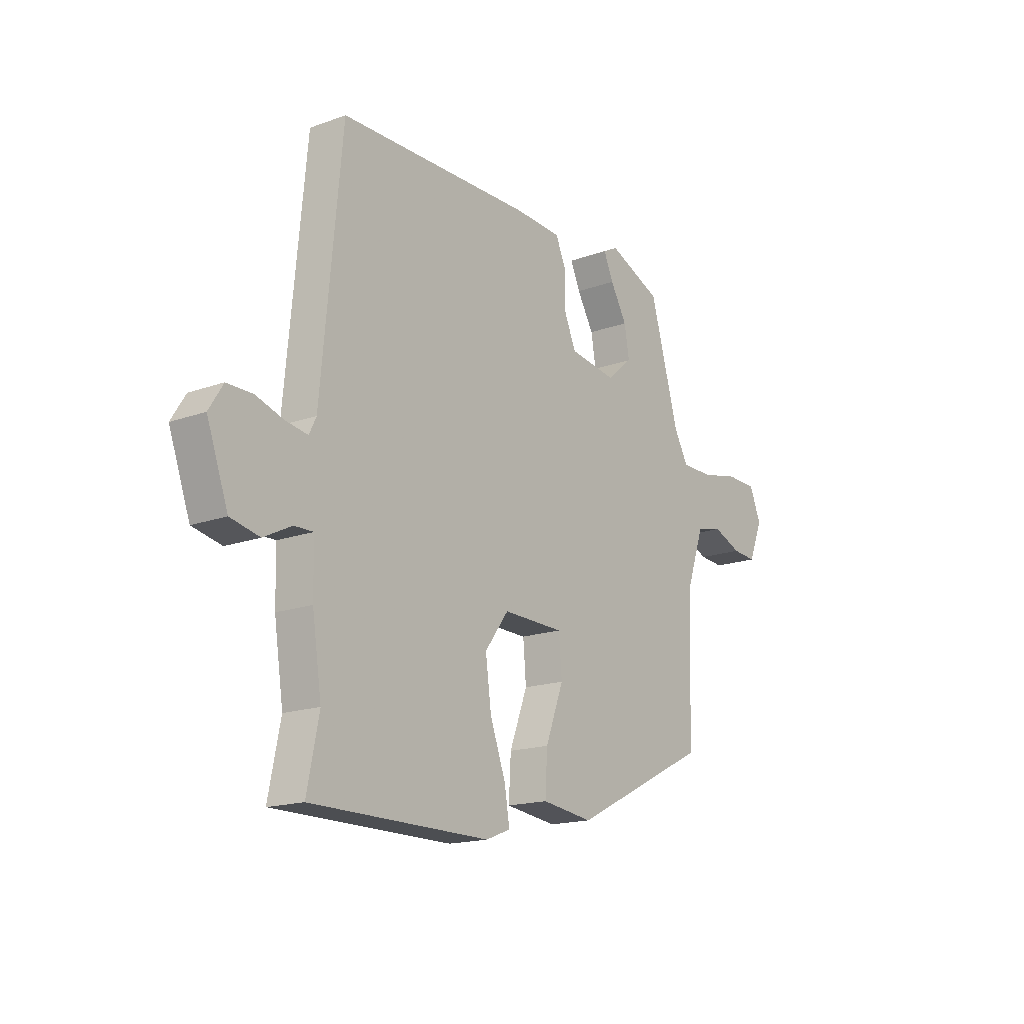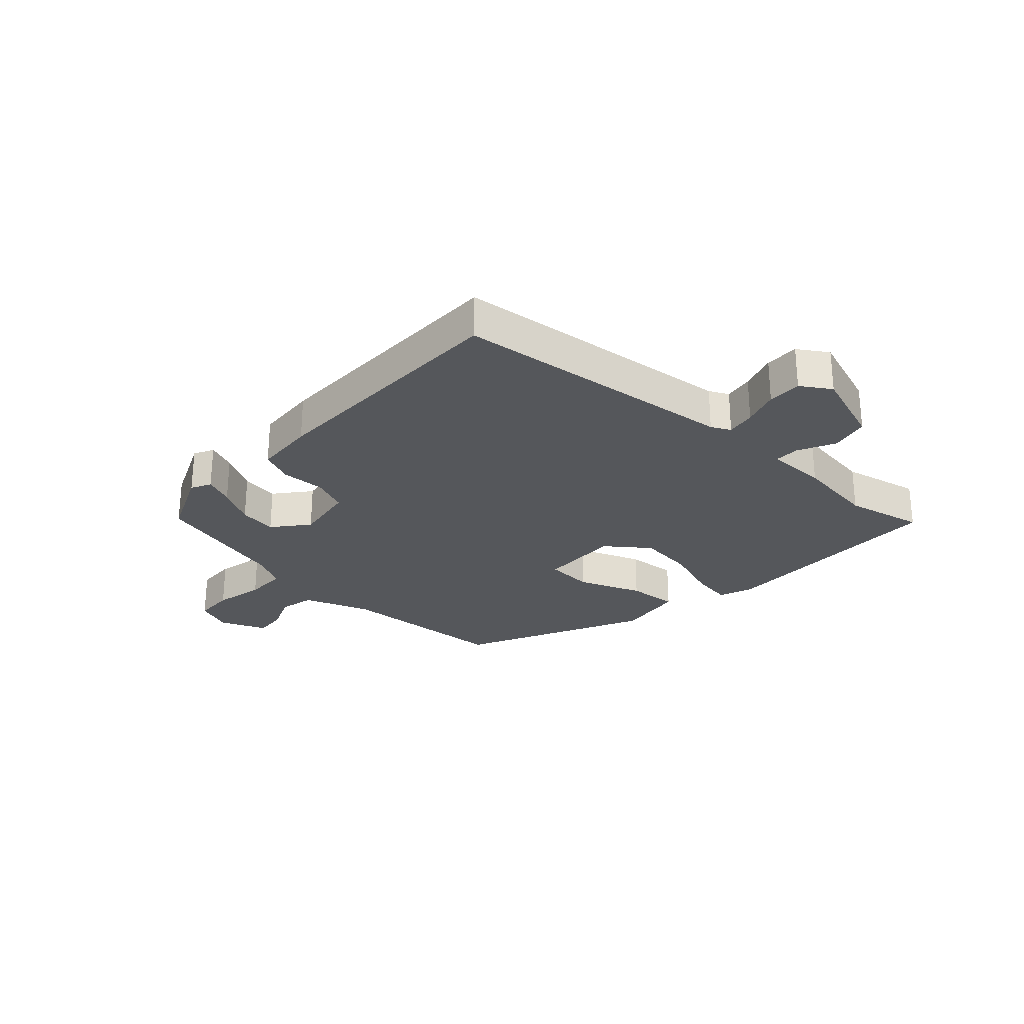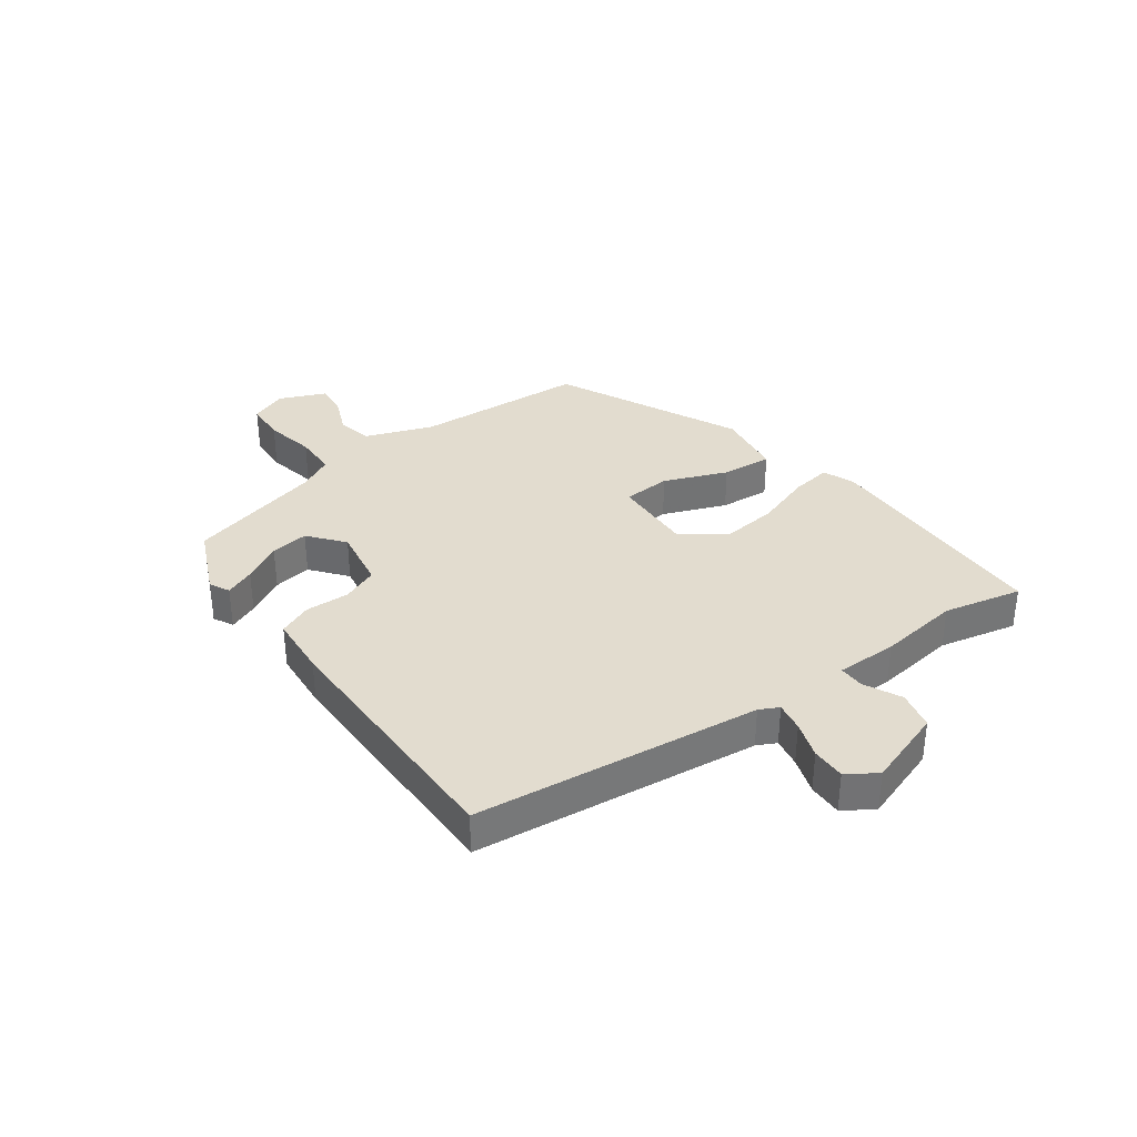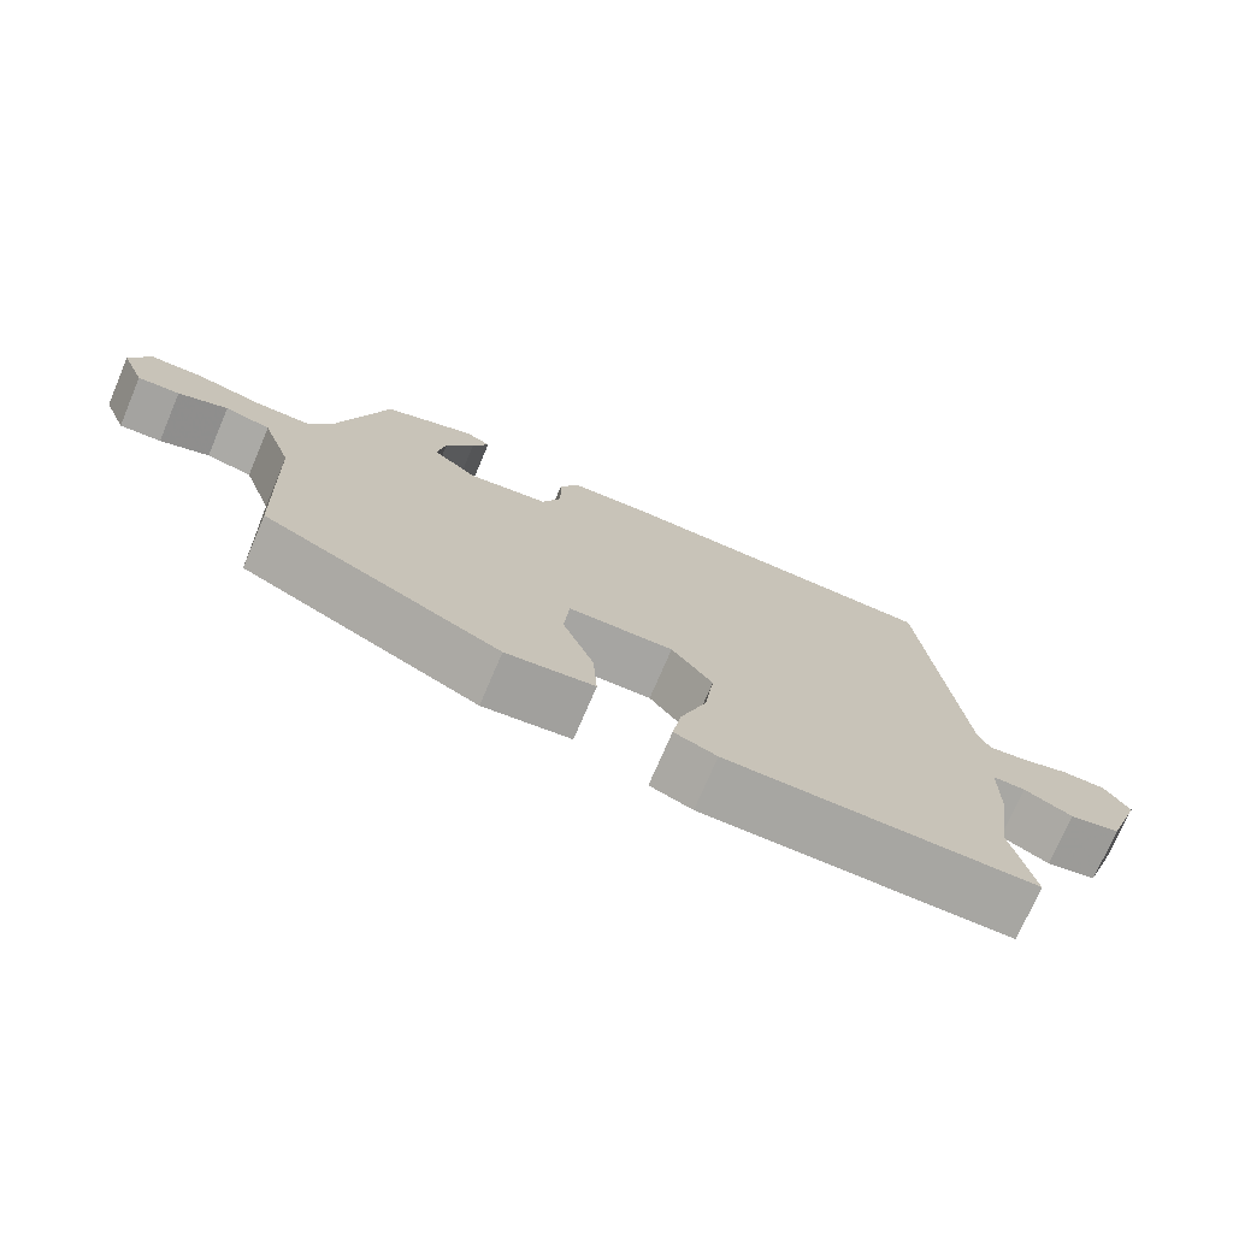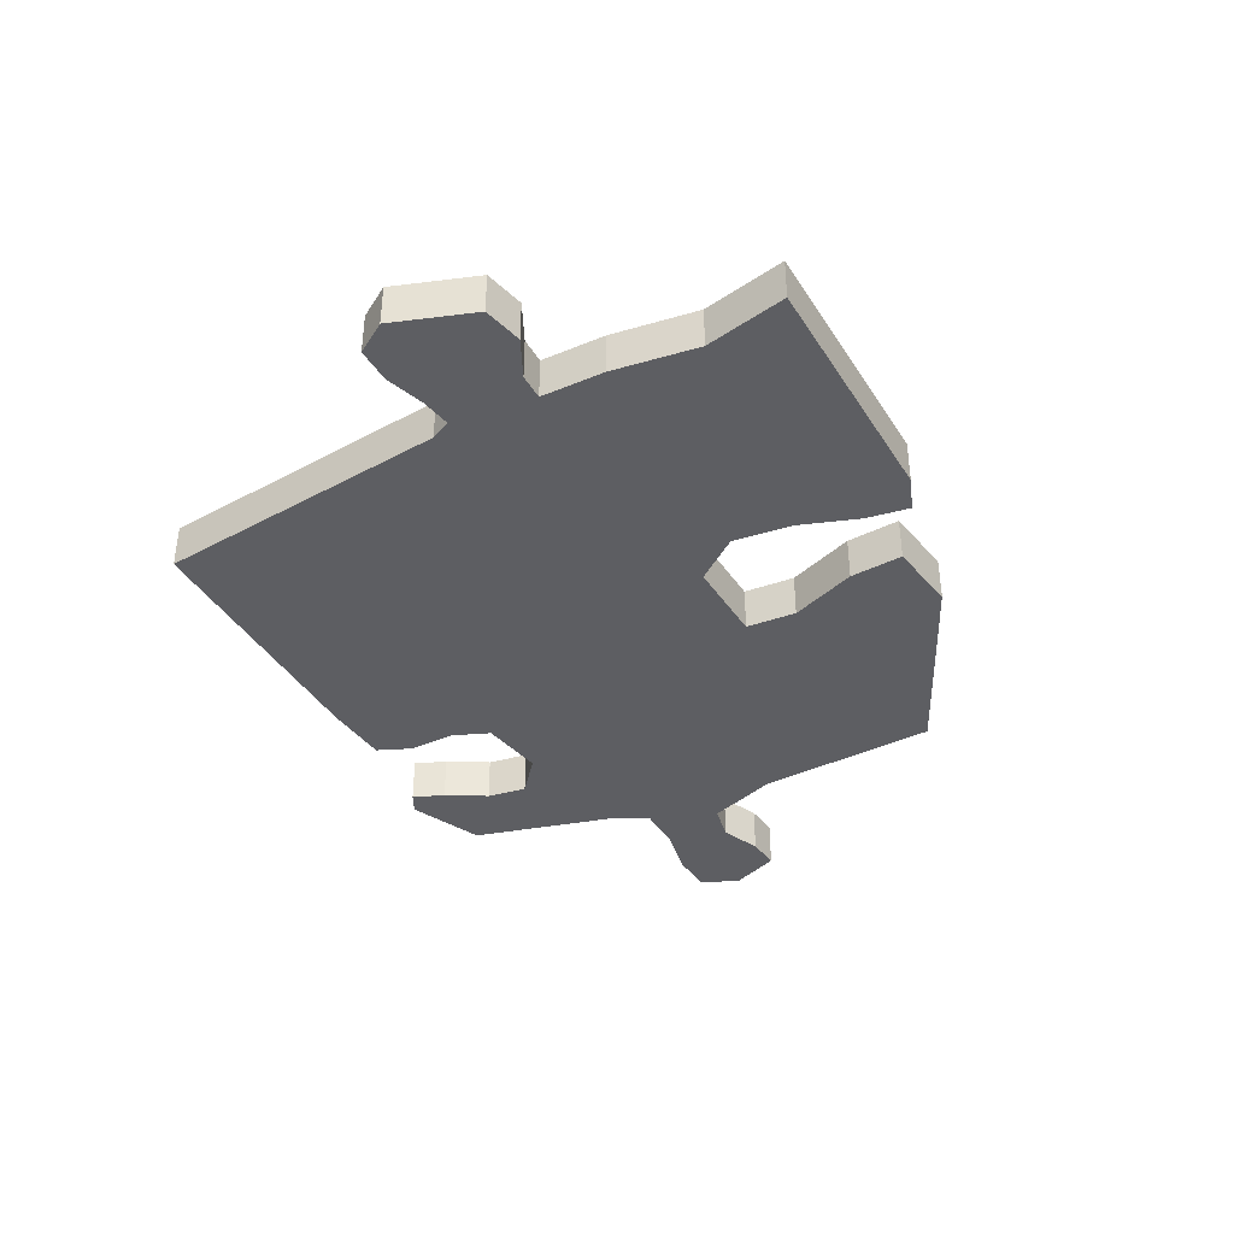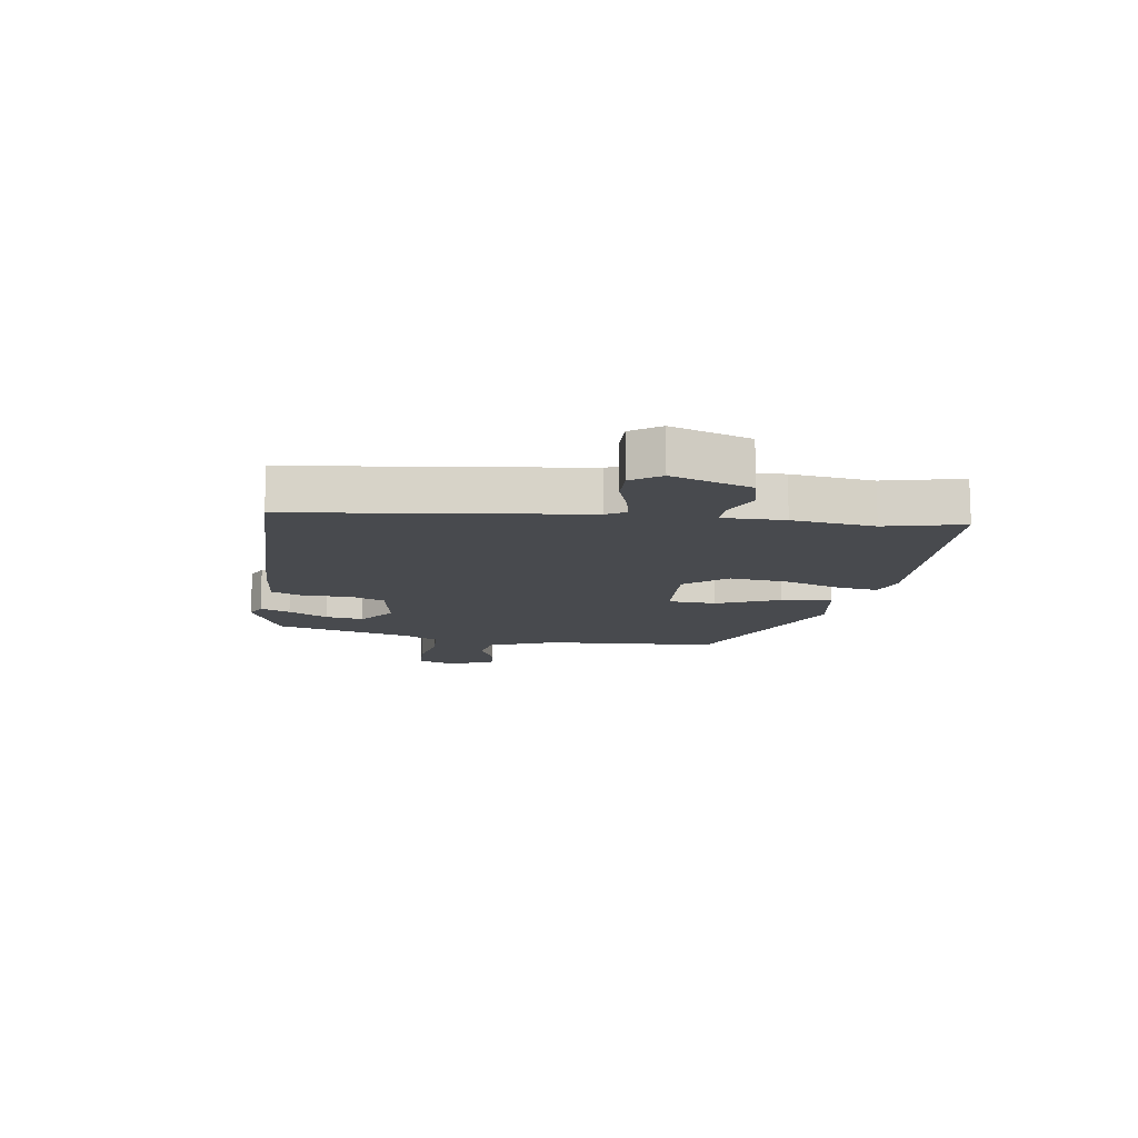
<metadata>
{"format":"obj","ext":"obj","renderer":"f3d","projection":"perspective","resolution":1024,"background":"white","views":[{"elev":-16.8,"azim":126.2,"up":"+Z"},{"elev":-26.6,"azim":48.2,"up":"+Y"},{"elev":34.6,"azim":55.1,"up":"+Y"},{"elev":-74.1,"azim":-23.1,"up":"+Z"},{"elev":-38.6,"azim":118.8,"up":"+Y"},{"elev":-12.8,"azim":83.3,"up":"+Y"}]}
</metadata>
<code>
v -0.481 0.07 -0.312
v -0.492 0.07 -0.016
v -0.532 0.07 0.099
v -0.592 0.07 0.113
v -0.657 0.07 0.087
v -0.712 0.07 0.083
v -0.744 0.07 0.162
v -0.718 0.07 0.225
v -0.648 0.07 0.227
v -0.562 0.07 0.208
v -0.489 0.07 0.208
v -0.457 0.07 0.266
v -0.391 0.07 0.498
v -0.27 0.07 0.549
v -0.236 0.07 0.531
v -0.258 0.07 0.481
v -0.296 0.07 0.416
v -0.307 0.07 0.351
v -0.248 0.07 0.301
v -0.141 0.07 0.317
v -0.115 0.07 0.378
v -0.116 0.07 0.453
v -0.091 0.07 0.509
v 0.015 0.07 0.515
v 0.456 0.07 0.507
v 0.502 0.07 0.02
v 0.518 0.07 -0.013
v 0.568 0.07 -0.005
v 0.631 0.07 0.015
v 0.689 0.07 0.015
v 0.721 0.07 -0.036
v 0.673 0.07 -0.169
v 0.607 0.07 -0.183
v 0.544 0.07 -0.151
v 0.501 0.07 -0.15
v 0.499 0.07 -0.254
v 0.478 0.07 -0.393
v 0.505 0.07 -0.527
v 0.099 0.07 -0.529
v 0.043 0.07 -0.507
v 0.055 0.07 -0.437
v 0.09 0.07 -0.341
v 0.103 0.07 -0.244
v 0.049 0.07 -0.171
v -0.09 0.07 -0.174
v -0.097 0.07 -0.256
v -0.056 0.07 -0.365
v -0.051 0.07 -0.452
v -0.168 0.07 -0.467
v -0.481 0 -0.312
v -0.492 0 -0.016
v -0.532 0 0.099
v -0.592 0 0.113
v -0.657 0 0.087
v -0.712 0 0.083
v -0.744 0 0.162
v -0.718 0 0.225
v -0.648 0 0.227
v -0.562 0 0.208
v -0.489 0 0.208
v -0.457 0 0.266
v -0.391 0 0.498
v -0.27 0 0.549
v -0.236 0 0.531
v -0.258 0 0.481
v -0.296 0 0.416
v -0.307 0 0.351
v -0.248 0 0.301
v -0.141 0 0.317
v -0.115 0 0.378
v -0.116 0 0.453
v -0.091 0 0.509
v 0.015 0 0.515
v 0.456 0 0.507
v 0.502 0 0.02
v 0.518 0 -0.013
v 0.568 0 -0.005
v 0.631 0 0.015
v 0.689 0 0.015
v 0.721 0 -0.036
v 0.673 0 -0.169
v 0.607 0 -0.183
v 0.544 0 -0.151
v 0.501 0 -0.15
v 0.499 0 -0.254
v 0.478 0 -0.393
v 0.505 0 -0.527
v 0.099 0 -0.529
v 0.043 0 -0.507
v 0.055 0 -0.437
v 0.09 0 -0.341
v 0.103 0 -0.244
v 0.049 0 -0.171
v -0.09 0 -0.174
v -0.097 0 -0.256
v -0.056 0 -0.365
v -0.051 0 -0.452
v -0.168 0 -0.467
f 46 47 48 49
f 45 46 49 1
f 39 40 41 42
f 37 38 39 42
f 35 36 37 42
f 35 42 43
f 31 32 33 34
f 31 34 35
f 28 29 30 31
f 27 28 31 35
f 26 27 35 43
f 21 22 23 24
f 20 21 24 25
f 14 15 16 17
f 12 13 14 17
f 11 12 17 18
f 7 8 9 10
f 7 10 11
f 4 5 6 7
f 3 4 7 11
f 2 3 11 18
f 45 1 2 18
f 25 26 43 44
f 20 25 44 45
f 19 20 45
f 18 19 45
f 98 97 96 95
f 50 98 95 94
f 91 90 89 88
f 91 88 87 86
f 91 86 85 84
f 92 91 84
f 83 82 81 80
f 84 83 80
f 80 79 78 77
f 84 80 77 76
f 92 84 76 75
f 73 72 71 70
f 74 73 70 69
f 66 65 64 63
f 66 63 62 61
f 67 66 61 60
f 59 58 57 56
f 60 59 56
f 56 55 54 53
f 60 56 53 52
f 67 60 52 51
f 67 51 50 94
f 93 92 75 74
f 94 93 74 69
f 94 69 68
f 94 68 67
f 1 50 51 2
f 2 51 52 3
f 3 52 53 4
f 4 53 54 5
f 5 54 55 6
f 6 55 56 7
f 7 56 57 8
f 8 57 58 9
f 9 58 59 10
f 10 59 60 11
f 11 60 61 12
f 12 61 62 13
f 13 62 63 14
f 14 63 64 15
f 15 64 65 16
f 16 65 66 17
f 17 66 67 18
f 18 67 68 19
f 19 68 69 20
f 20 69 70 21
f 21 70 71 22
f 22 71 72 23
f 23 72 73 24
f 24 73 74 25
f 25 74 75 26
f 26 75 76 27
f 27 76 77 28
f 28 77 78 29
f 29 78 79 30
f 30 79 80 31
f 31 80 81 32
f 32 81 82 33
f 33 82 83 34
f 34 83 84 35
f 35 84 85 36
f 36 85 86 37
f 37 86 87 38
f 38 87 88 39
f 39 88 89 40
f 40 89 90 41
f 41 90 91 42
f 42 91 92 43
f 43 92 93 44
f 44 93 94 45
f 45 94 95 46
f 46 95 96 47
f 47 96 97 48
f 48 97 98 49
f 49 98 50 1

</code>
